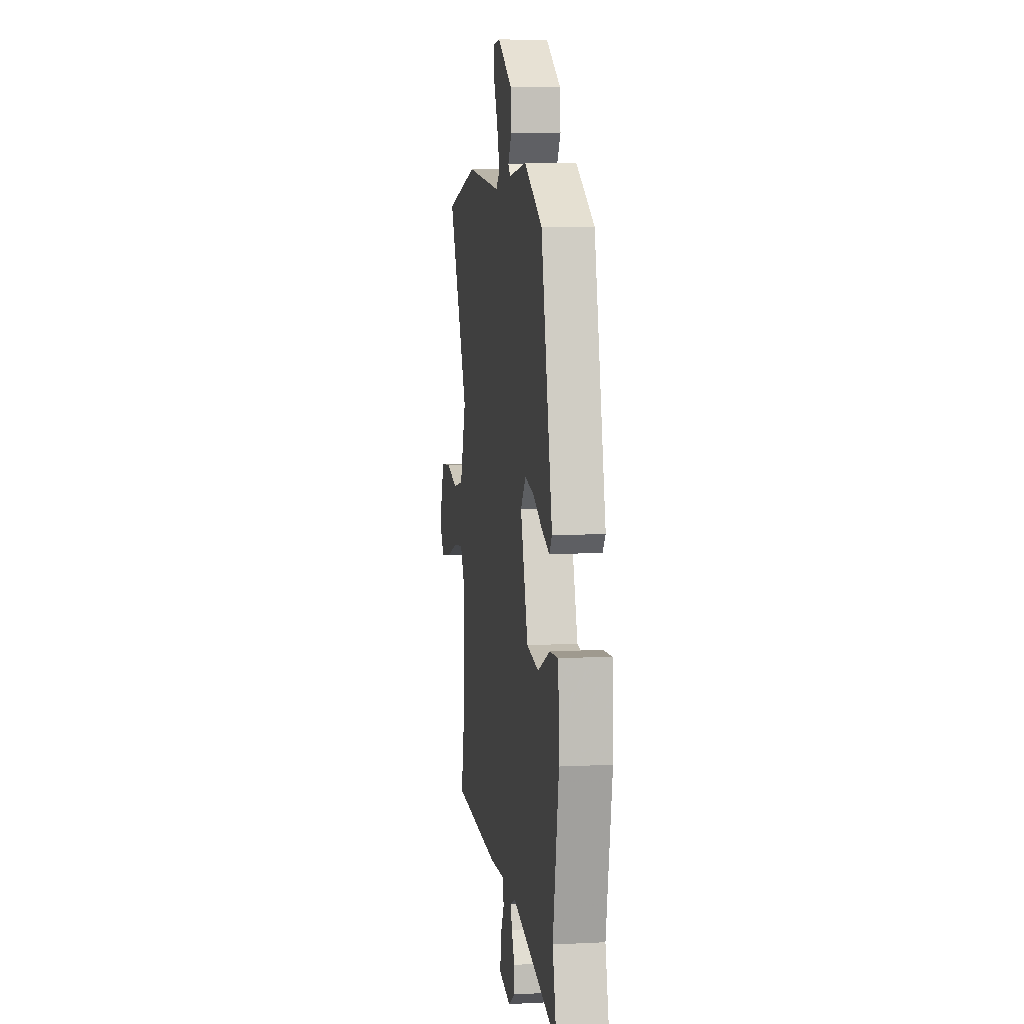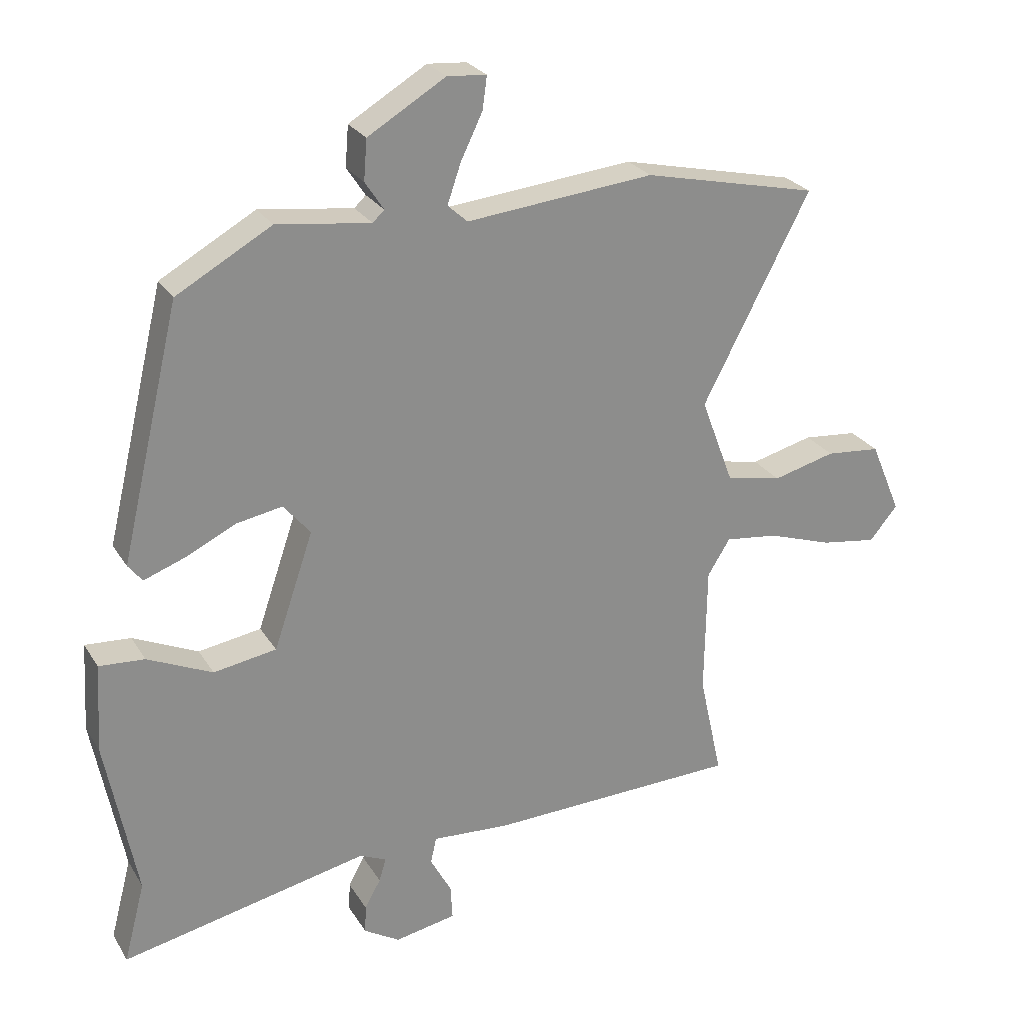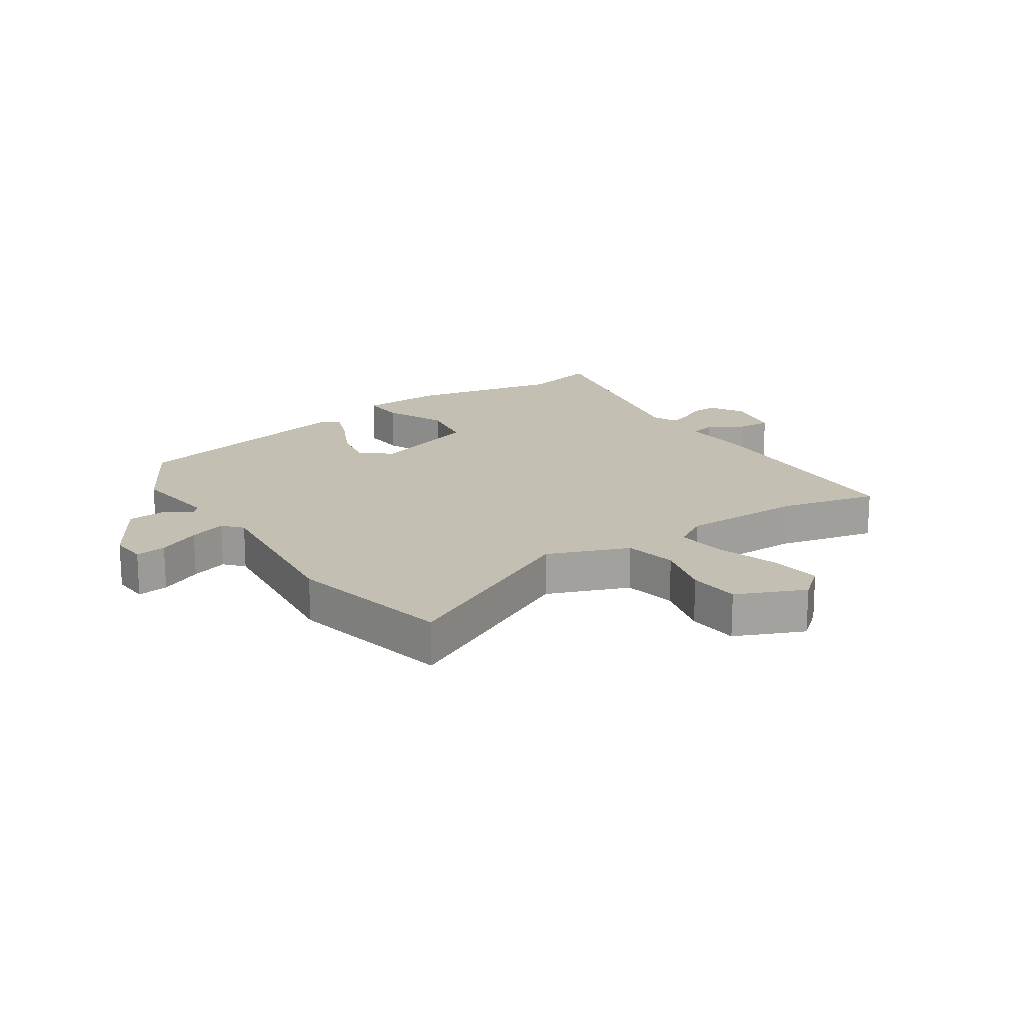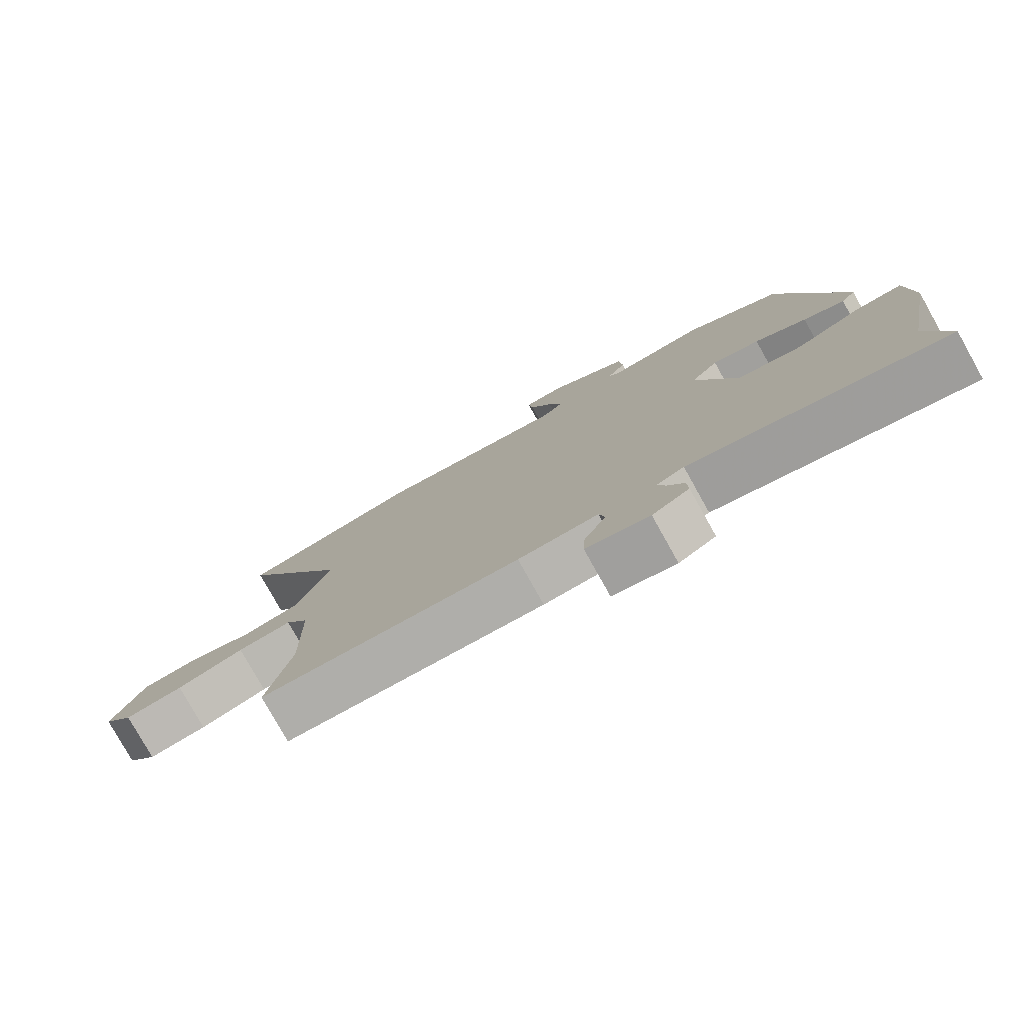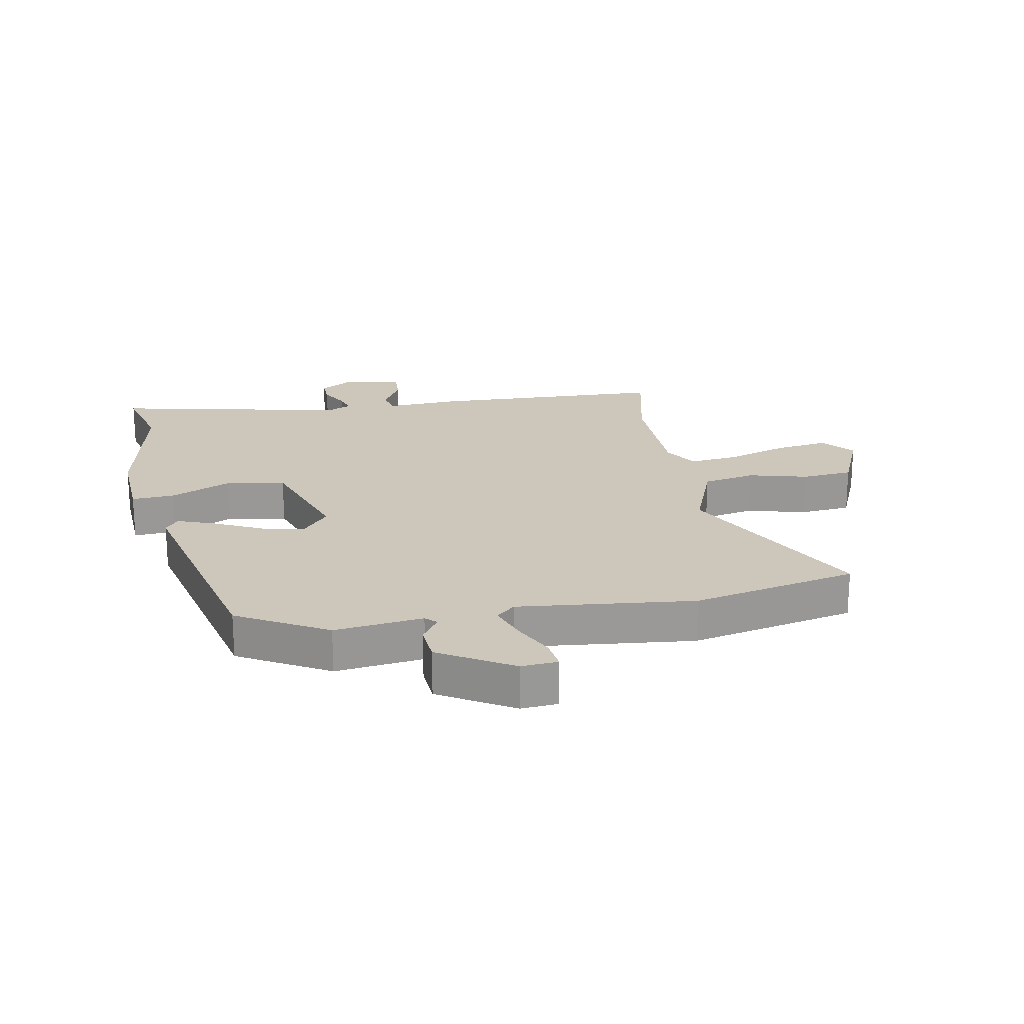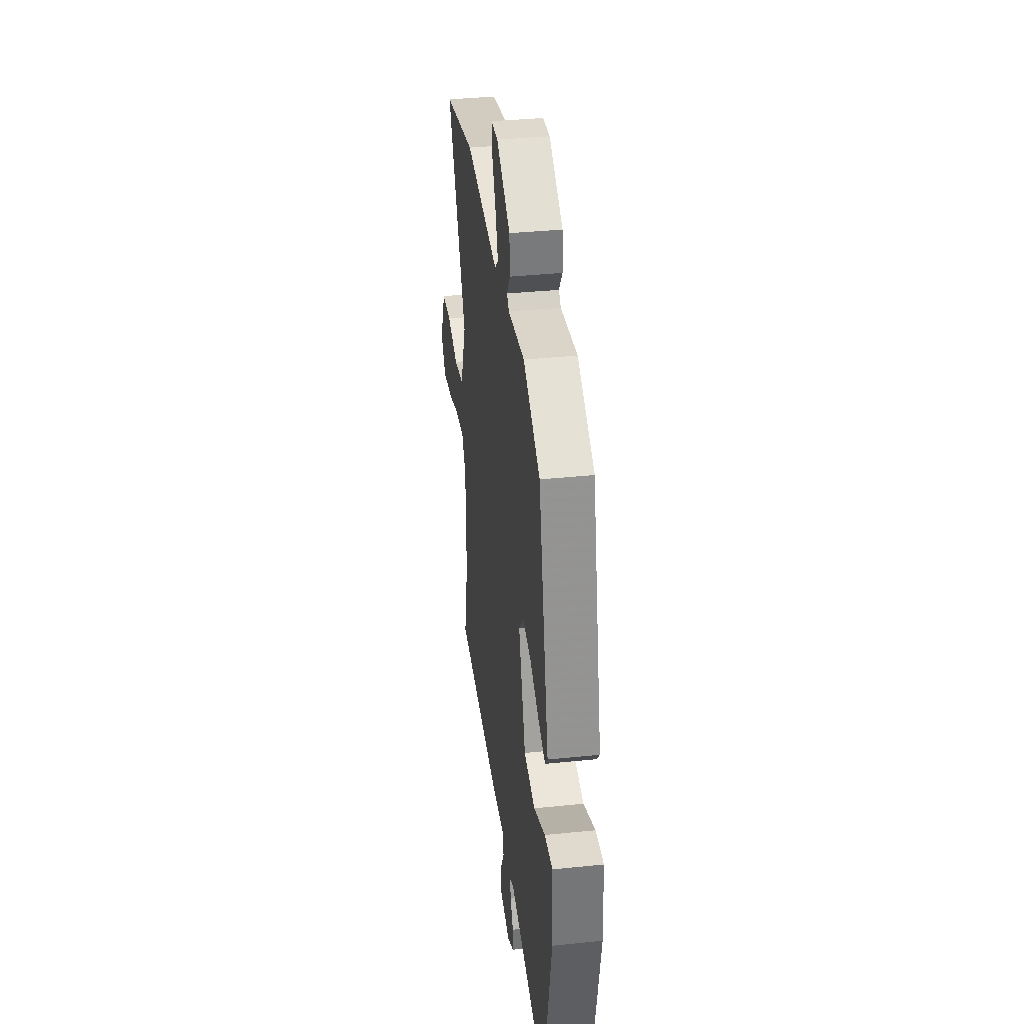
<metadata>
{"format":"obj","ext":"obj","renderer":"f3d","projection":"perspective","resolution":1024,"background":"white","views":[{"elev":7.9,"azim":-98.0,"up":"+Z"},{"elev":25.8,"azim":-24.8,"up":"+Z"},{"elev":17.8,"azim":56.9,"up":"+Y"},{"elev":-78.7,"azim":-150.8,"up":"+Z"},{"elev":21.4,"azim":-10.2,"up":"+Y"},{"elev":37.0,"azim":-97.6,"up":"+Z"}]}
</metadata>
<code>
v -0.525 0.07 -0.595
v -0.492 0.07 -0.469
v -0.54 0.07 -0.219
v -0.532 0.07 -0.08
v -0.461 0.07 -0.085
v -0.36 0.07 -0.131
v -0.262 0.07 -0.115
v -0.2 0.07 0.066
v -0.242 0.07 0.116
v -0.314 0.07 0.103
v -0.393 0.07 0.065
v -0.456 0.07 0.042
v -0.478 0.07 0.07
v -0.385 0.07 0.461
v -0.237 0.07 0.544
v -0.091 0.07 0.525
v -0.073 0.07 0.542
v -0.102 0.07 0.586
v -0.097 0.07 0.649
v 0.024 0.07 0.721
v 0.085 0.07 0.716
v 0.078 0.07 0.665
v 0.044 0.07 0.595
v 0.023 0.07 0.534
v 0.054 0.07 0.506
v 0.346 0.07 0.535
v 0.619 0.07 0.473
v 0.451 0.07 0.151
v 0.502 0.07 0.016
v 0.589 0.07 -0.002
v 0.686 0.07 0.023
v 0.771 0.07 0.015
v 0.819 0.07 -0.098
v 0.775 0.07 -0.15
v 0.688 0.07 -0.137
v 0.587 0.07 -0.103
v 0.505 0.07 -0.093
v 0.47 0.07 -0.149
v 0.467 0.07 -0.351
v 0.503 0.07 -0.514
v 0.111 0.07 -0.526
v -0.01 0.07 -0.518
v -0.019 0.07 -0.559
v 0.014 0.07 -0.62
v 0.017 0.07 -0.674
v -0.079 0.07 -0.692
v -0.135 0.07 -0.658
v -0.133 0.07 -0.614
v -0.108 0.07 -0.569
v -0.097 0.07 -0.533
v -0.138 0.07 -0.514
v -0.525 0 -0.595
v -0.492 0 -0.469
v -0.54 0 -0.219
v -0.532 0 -0.08
v -0.461 0 -0.085
v -0.36 0 -0.131
v -0.262 0 -0.115
v -0.2 0 0.066
v -0.242 0 0.116
v -0.314 0 0.103
v -0.393 0 0.065
v -0.456 0 0.042
v -0.478 0 0.07
v -0.385 0 0.461
v -0.237 0 0.544
v -0.091 0 0.525
v -0.073 0 0.542
v -0.102 0 0.586
v -0.097 0 0.649
v 0.024 0 0.721
v 0.085 0 0.716
v 0.078 0 0.665
v 0.044 0 0.595
v 0.023 0 0.534
v 0.054 0 0.506
v 0.346 0 0.535
v 0.619 0 0.473
v 0.451 0 0.151
v 0.502 0 0.016
v 0.589 0 -0.002
v 0.686 0 0.023
v 0.771 0 0.015
v 0.819 0 -0.098
v 0.775 0 -0.15
v 0.688 0 -0.137
v 0.587 0 -0.103
v 0.505 0 -0.093
v 0.47 0 -0.149
v 0.467 0 -0.351
v 0.503 0 -0.514
v 0.111 0 -0.526
v -0.01 0 -0.518
v -0.019 0 -0.559
v 0.014 0 -0.62
v 0.017 0 -0.674
v -0.079 0 -0.692
v -0.135 0 -0.658
v -0.133 0 -0.614
v -0.108 0 -0.569
v -0.097 0 -0.533
v -0.138 0 -0.514
f 47 48 49
f 46 47 49
f 45 46 49
f 44 45 49
f 43 44 49
f 42 43 49 50
f 39 40 41 42
f 42 50 51
f 39 42 51
f 38 39 51
f 34 35 36
f 33 34 36
f 32 33 36
f 31 32 36
f 30 31 36
f 29 30 36 37
f 51 1 2
f 38 51 2
f 37 38 2
f 29 37 2
f 28 29 2
f 21 22 23
f 20 21 23
f 19 20 23
f 18 19 23
f 17 18 23
f 16 17 23 24
f 14 15 16
f 13 14 16
f 12 13 16
f 11 12 16
f 10 11 16
f 16 24 25
f 10 16 25
f 9 10 25
f 4 5 6
f 3 4 6
f 2 3 6
f 2 6 7
f 28 2 7
f 26 27 28
f 25 26 28
f 9 25 28
f 8 9 28
f 7 8 28
f 100 99 98
f 100 98 97
f 100 97 96
f 100 96 95
f 100 95 94
f 101 100 94 93
f 93 92 91 90
f 102 101 93
f 102 93 90
f 102 90 89
f 87 86 85
f 87 85 84
f 87 84 83
f 87 83 82
f 87 82 81
f 88 87 81 80
f 53 52 102
f 53 102 89
f 53 89 88
f 53 88 80
f 53 80 79
f 74 73 72
f 74 72 71
f 74 71 70
f 74 70 69
f 74 69 68
f 75 74 68 67
f 67 66 65
f 67 65 64
f 67 64 63
f 67 63 62
f 67 62 61
f 76 75 67
f 76 67 61
f 76 61 60
f 57 56 55
f 57 55 54
f 57 54 53
f 58 57 53
f 58 53 79
f 79 78 77
f 79 77 76
f 79 76 60
f 79 60 59
f 79 59 58
f 1 52 53 2
f 2 53 54 3
f 3 54 55 4
f 4 55 56 5
f 5 56 57 6
f 6 57 58 7
f 7 58 59 8
f 8 59 60 9
f 9 60 61 10
f 10 61 62 11
f 11 62 63 12
f 12 63 64 13
f 13 64 65 14
f 14 65 66 15
f 15 66 67 16
f 16 67 68 17
f 17 68 69 18
f 18 69 70 19
f 19 70 71 20
f 20 71 72 21
f 21 72 73 22
f 22 73 74 23
f 23 74 75 24
f 24 75 76 25
f 25 76 77 26
f 26 77 78 27
f 27 78 79 28
f 28 79 80 29
f 29 80 81 30
f 30 81 82 31
f 31 82 83 32
f 32 83 84 33
f 33 84 85 34
f 34 85 86 35
f 35 86 87 36
f 36 87 88 37
f 37 88 89 38
f 38 89 90 39
f 39 90 91 40
f 40 91 92 41
f 41 92 93 42
f 42 93 94 43
f 43 94 95 44
f 44 95 96 45
f 45 96 97 46
f 46 97 98 47
f 47 98 99 48
f 48 99 100 49
f 49 100 101 50
f 50 101 102 51
f 51 102 52 1

</code>
